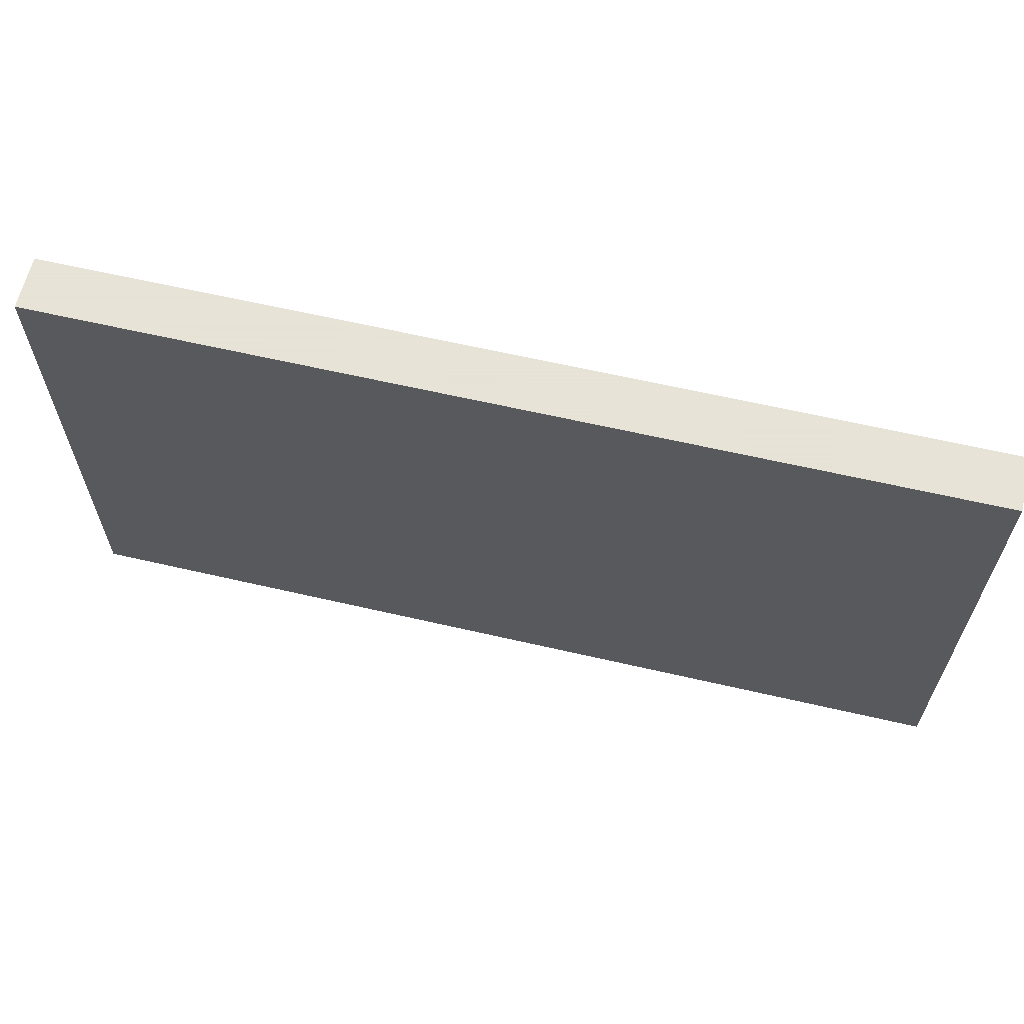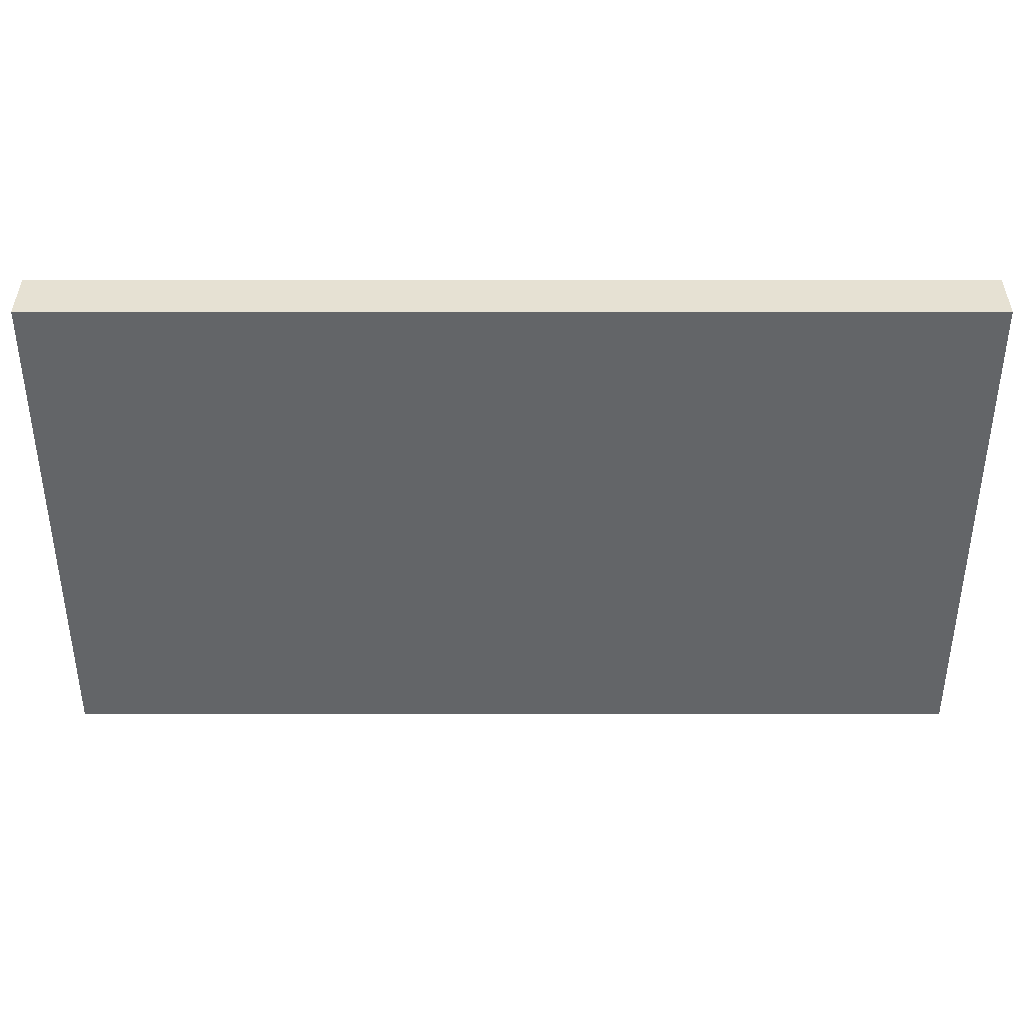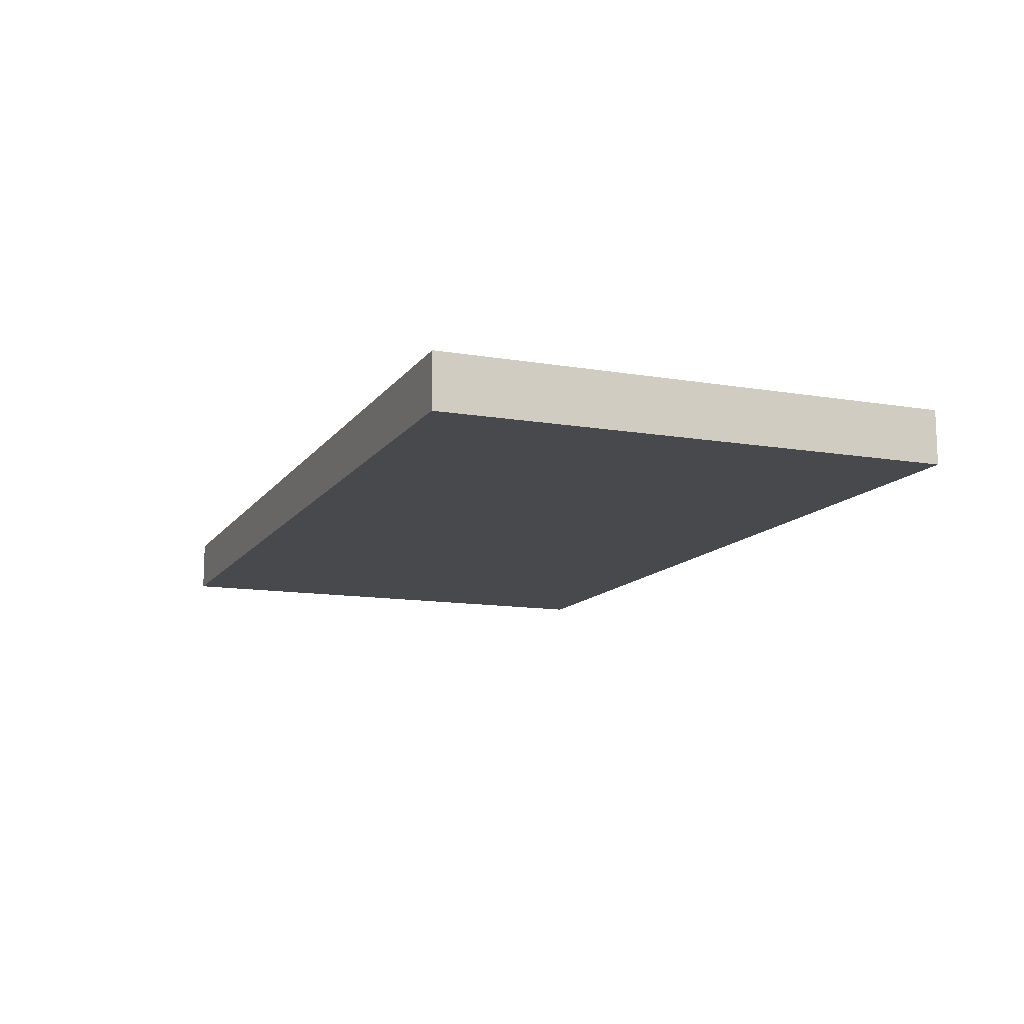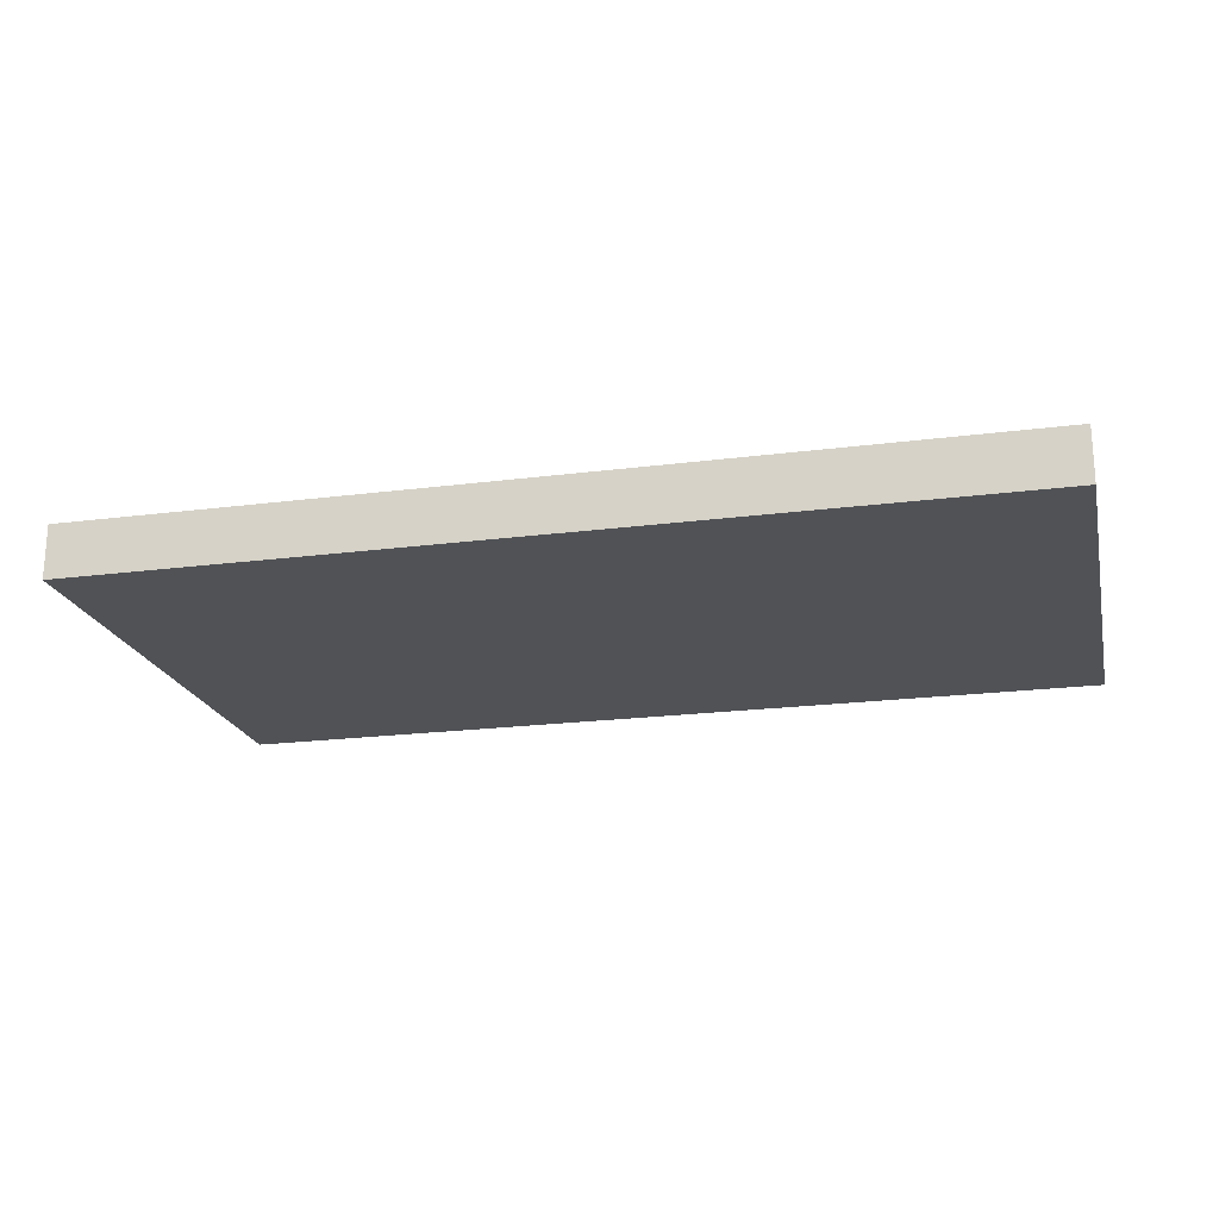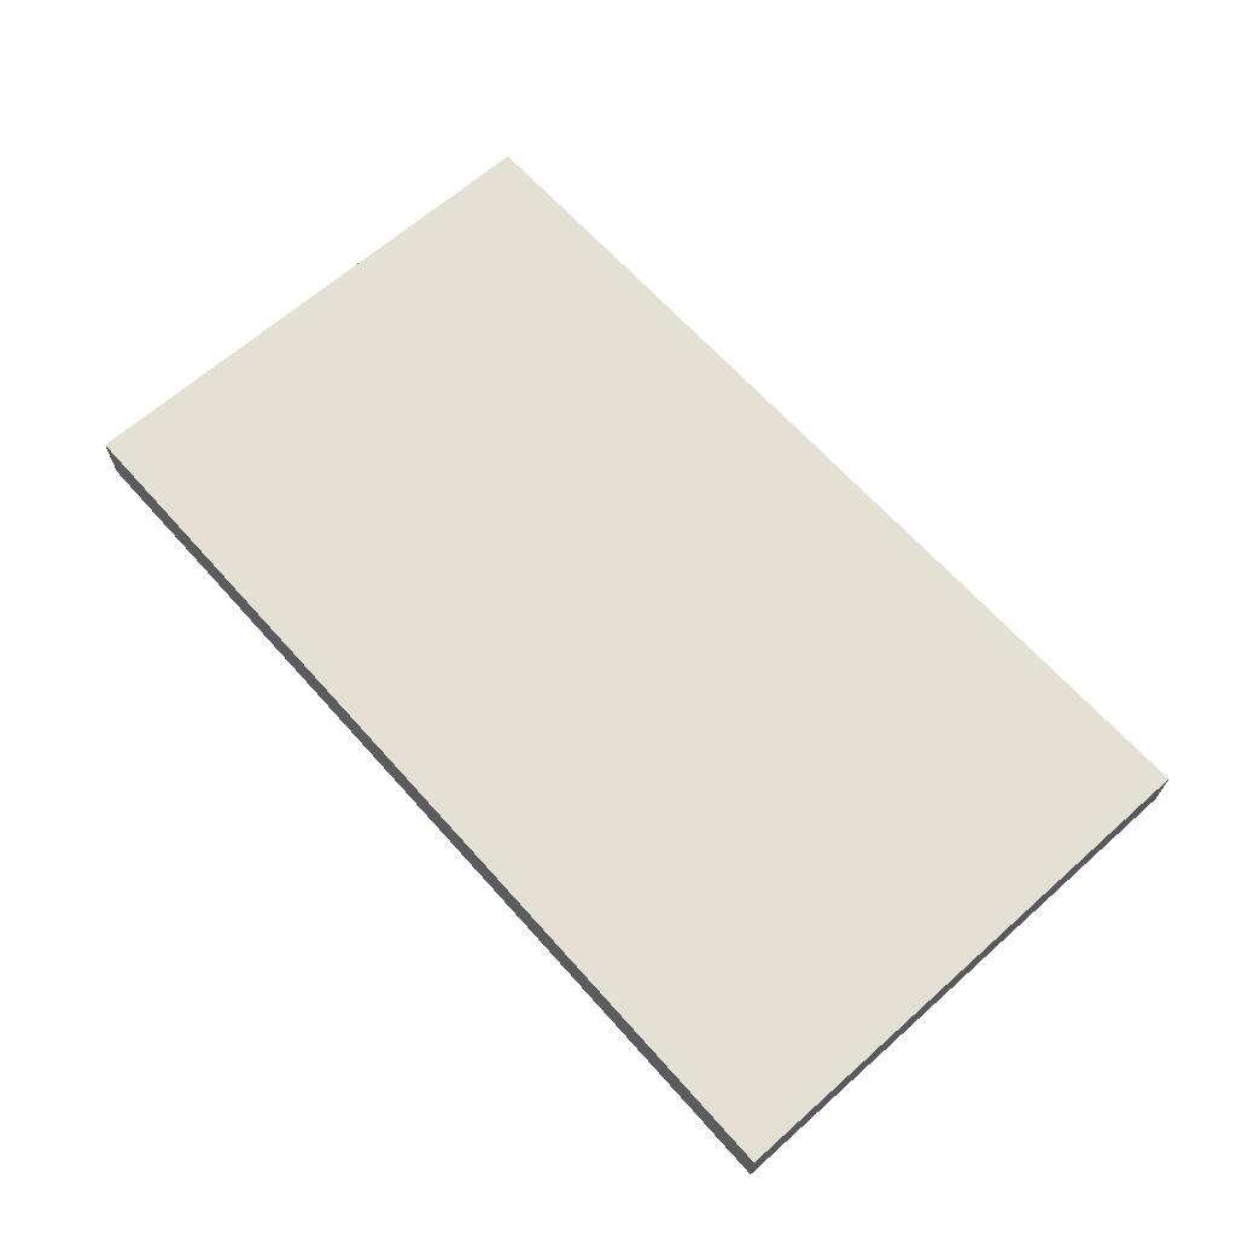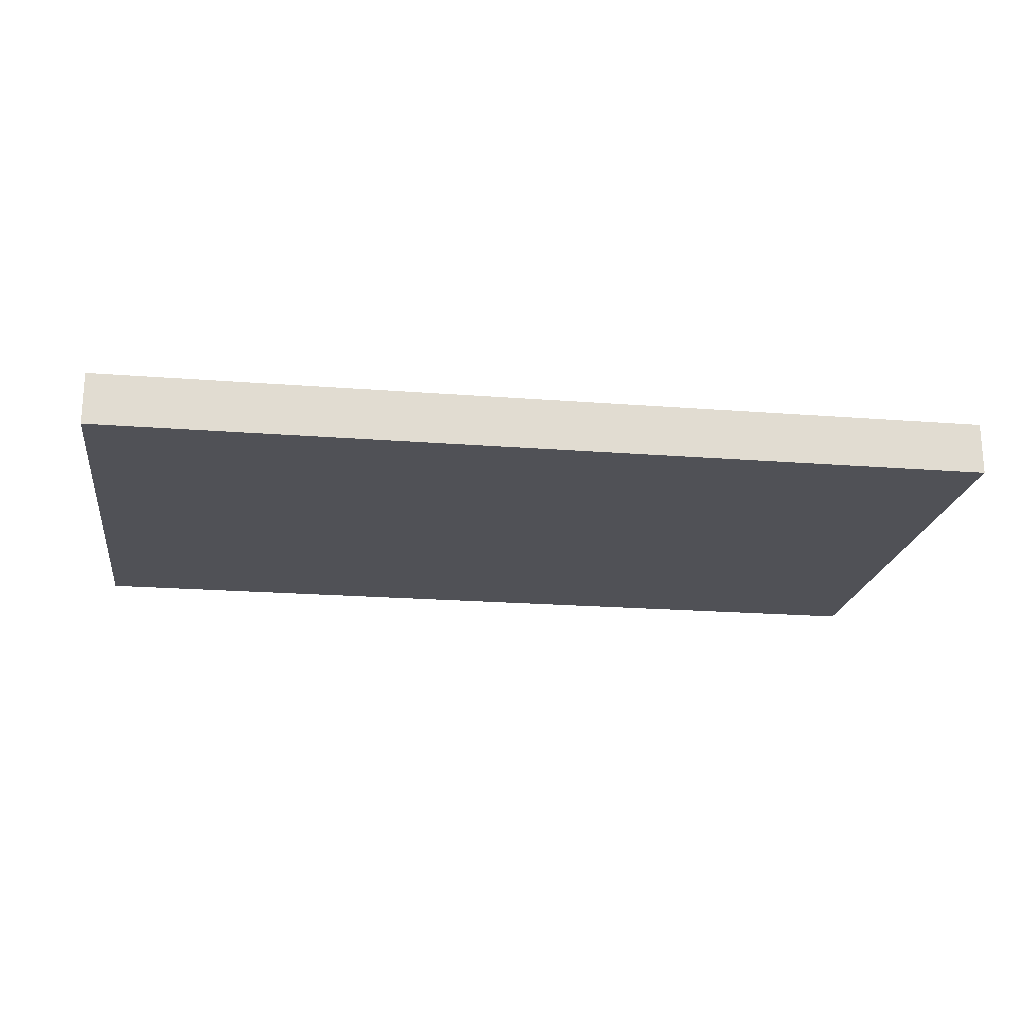
<metadata>
{"format":"obj","ext":"obj","renderer":"f3d","projection":"perspective","resolution":1024,"background":"white","views":[{"elev":62.8,"azim":13.2,"up":"+Y"},{"elev":38.6,"azim":180.0,"up":"+Y"},{"elev":-12.5,"azim":68.3,"up":"+Z"},{"elev":-20.7,"azim":13.1,"up":"+Z"},{"elev":65.4,"azim":48.3,"up":"+Z"},{"elev":-20.4,"azim":171.9,"up":"+Z"}]}
</metadata>
<code>
v 189.2 6.032 -16.94
v 189.2 -6.032 -16.94
v 210.8 6.032 -16.94
v 210.8 -6.032 -16.94
f -4 -3 -2
f -2 -3 -1
v 210.8 -6.032 -18.21
v 189.2 -6.032 -18.21
v 210.8 6.032 -18.21
v 189.2 6.032 -18.21
f -4 -3 -2
f -2 -3 -1
v 210.8 -6.032 -18.21
v 210.8 -6.032 -16.94
v 189.2 -6.032 -18.21
v 189.2 -6.032 -16.94
f -4 -3 -2
f -2 -3 -1
v 189.2 -6.032 -18.21
v 189.2 -6.032 -16.94
v 189.2 6.032 -18.21
v 189.2 6.032 -16.94
f -4 -3 -2
f -2 -3 -1
v 189.2 6.032 -18.21
v 189.2 6.032 -16.94
v 210.8 6.032 -18.21
v 210.8 6.032 -16.94
f -4 -3 -2
f -2 -3 -1
v 210.8 -6.032 -18.21
v 210.8 6.032 -18.21
v 210.8 -6.032 -16.94
v 210.8 6.032 -16.94
f -4 -3 -2
f -2 -3 -1

</code>
